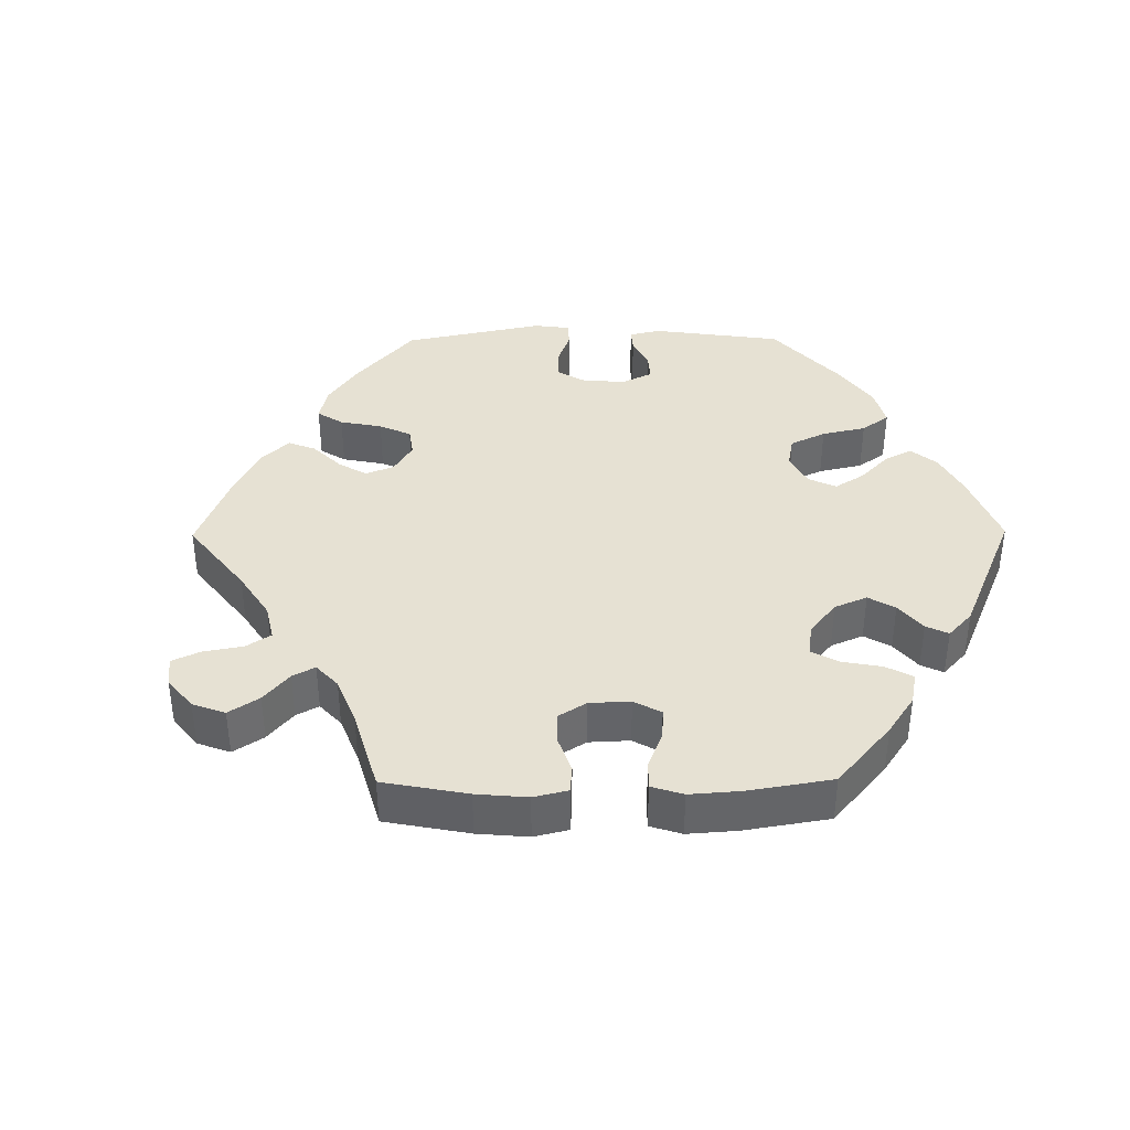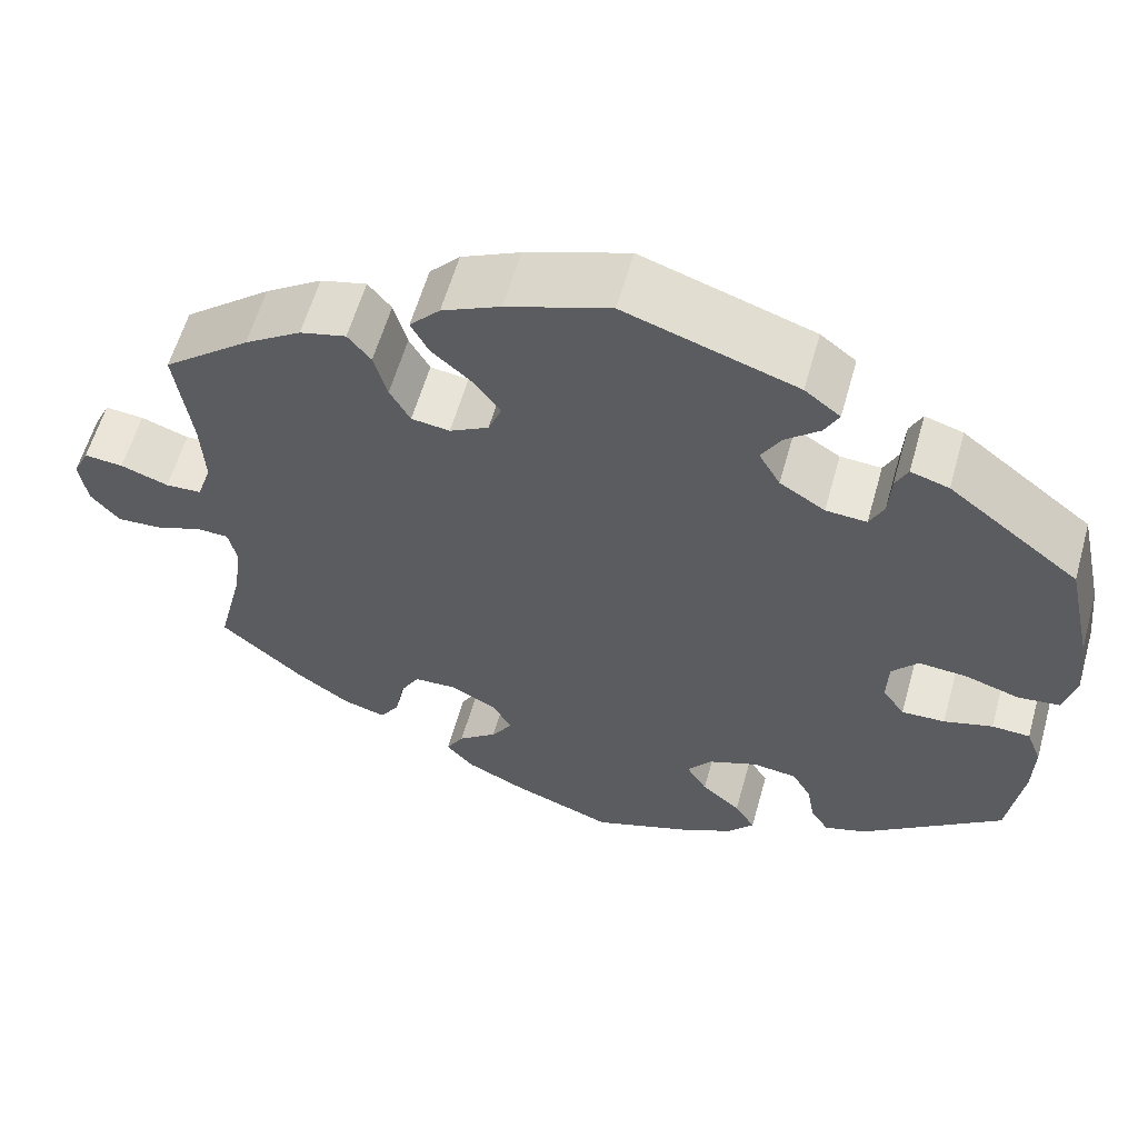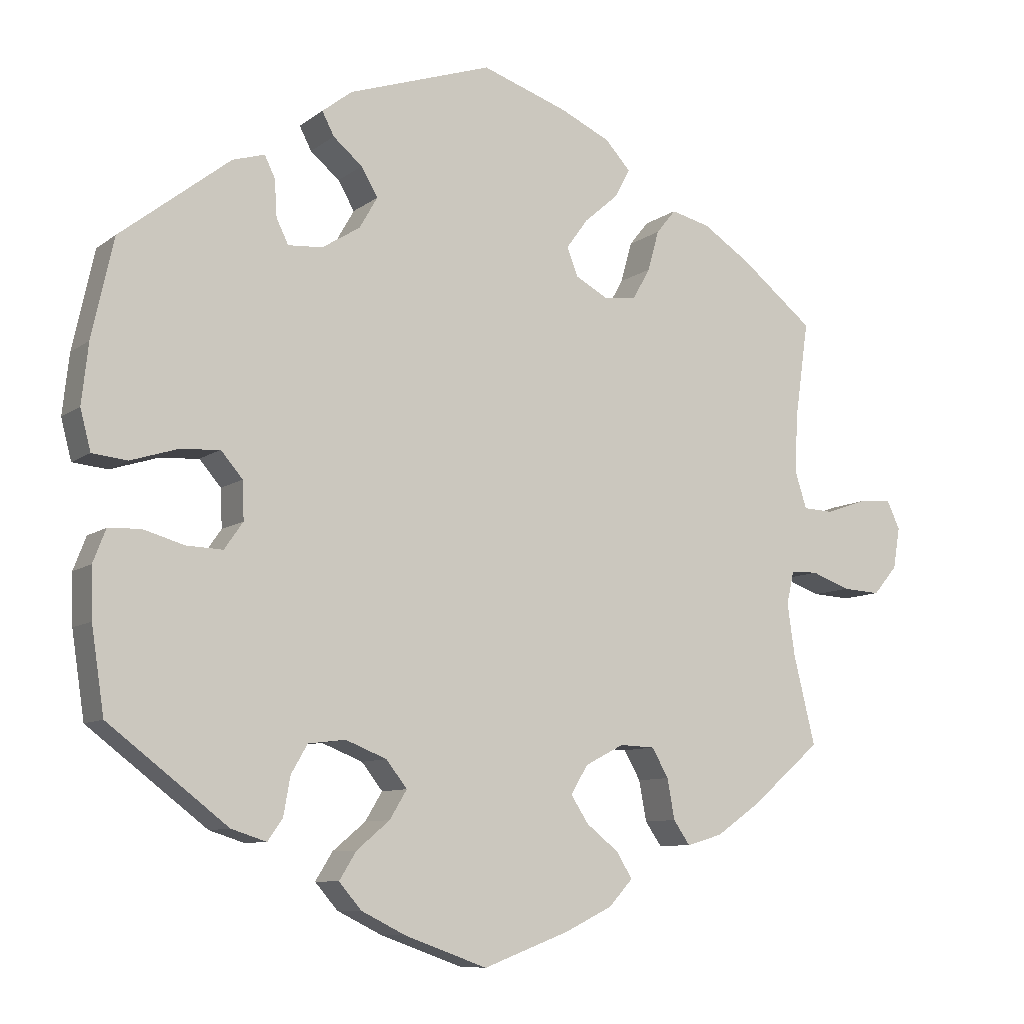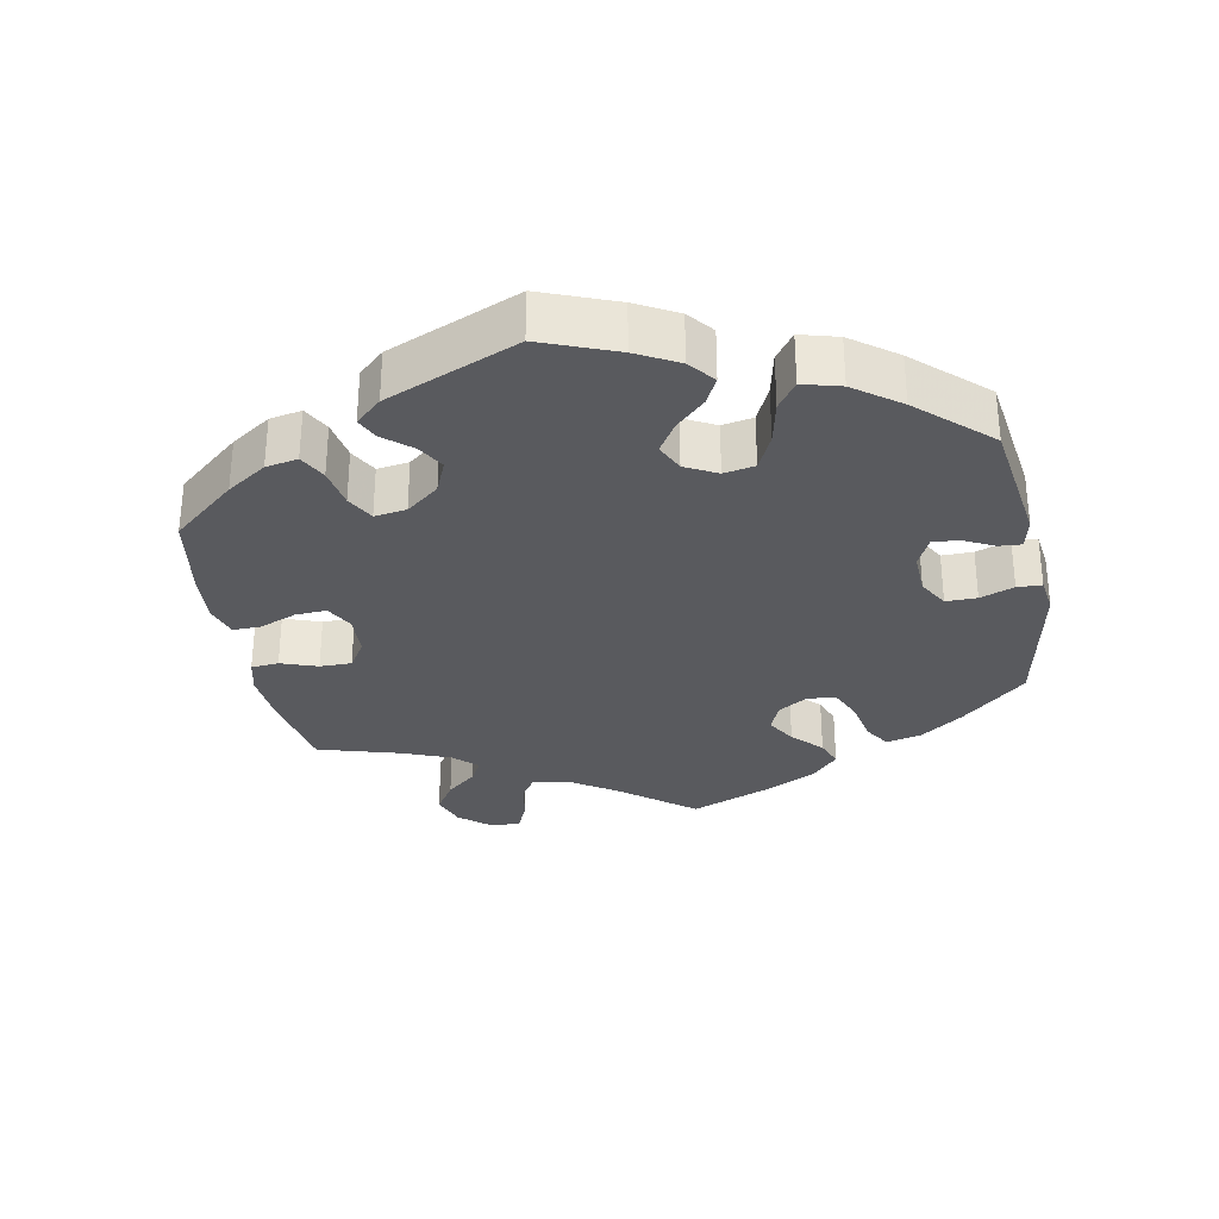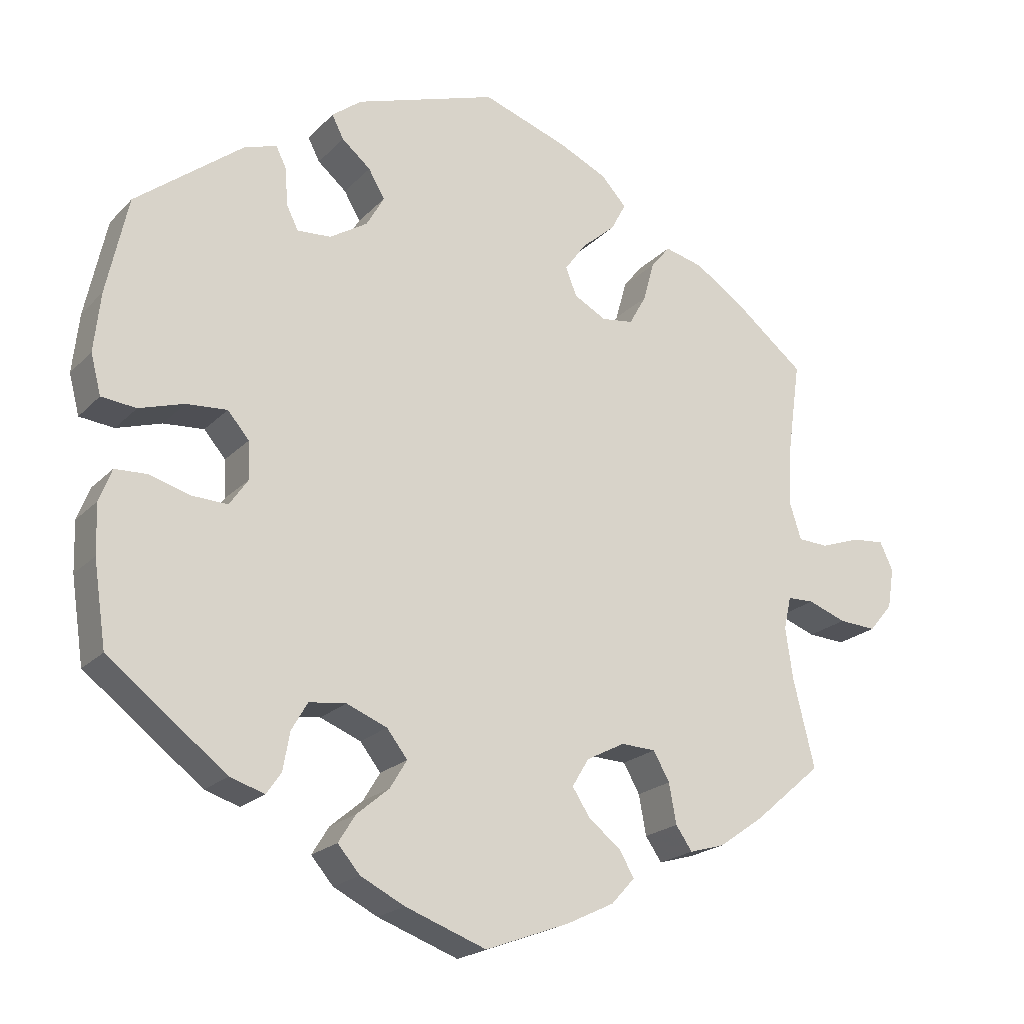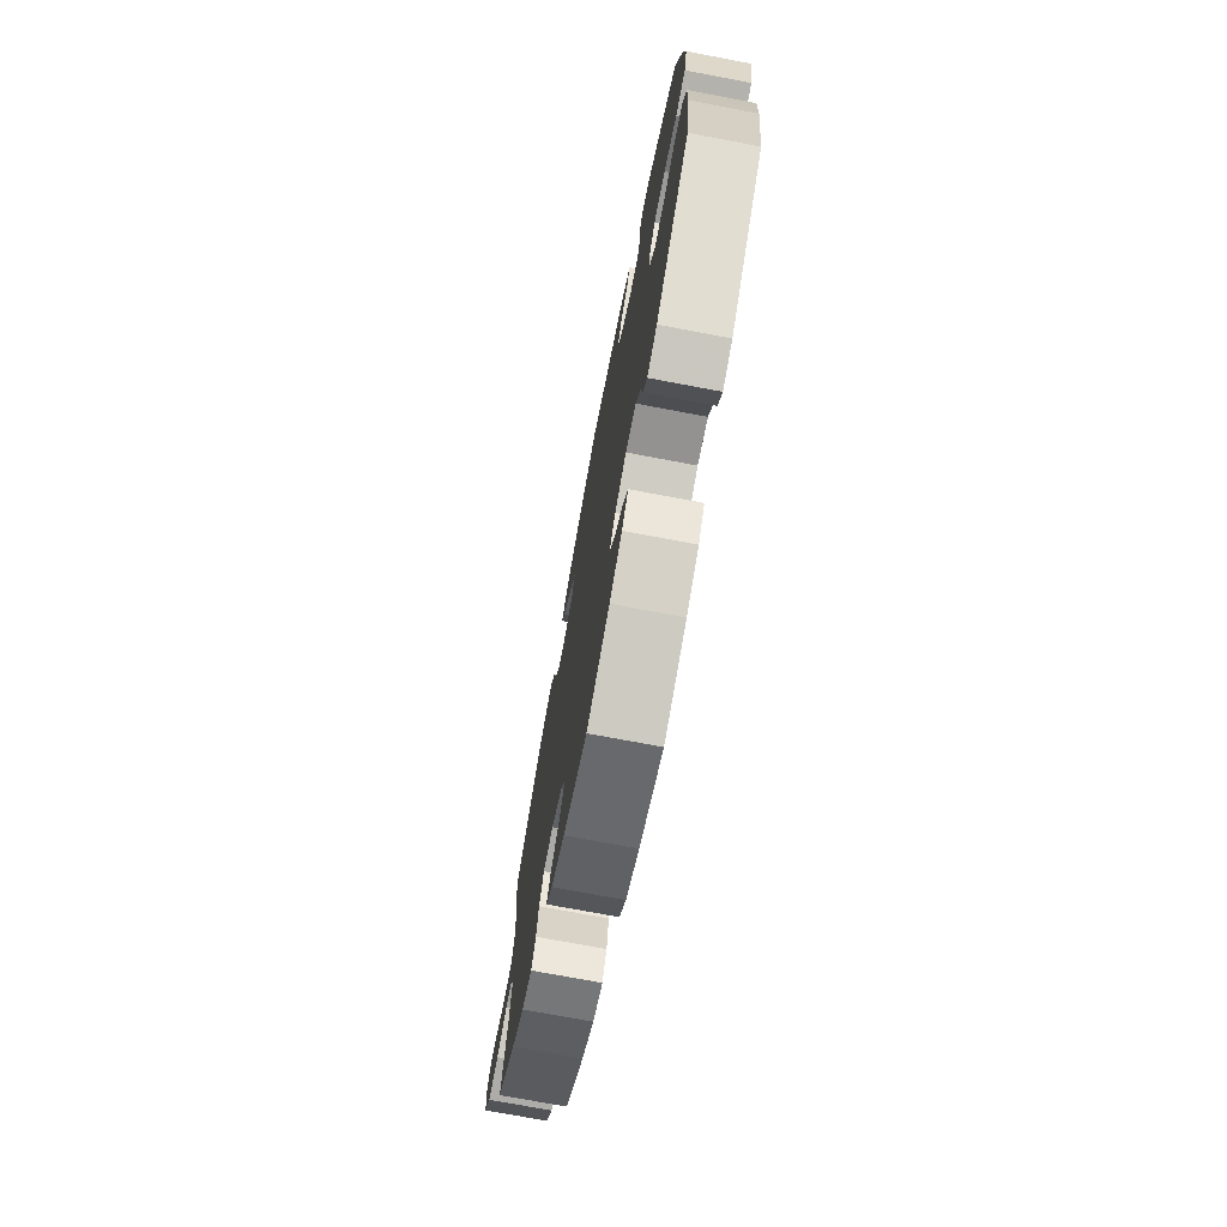
<metadata>
{"format":"obj","ext":"obj","renderer":"f3d","projection":"perspective","resolution":1024,"background":"white","views":[{"elev":38.9,"azim":149.5,"up":"+Y"},{"elev":59.2,"azim":-164.3,"up":"+Z"},{"elev":-8.8,"azim":-28.6,"up":"+Z"},{"elev":-31.4,"azim":-109.0,"up":"+Y"},{"elev":-20.8,"azim":-30.4,"up":"+Z"},{"elev":-73.4,"azim":-100.7,"up":"+Z"}]}
</metadata>
<code>
v 0.407 0.07 -0.369
v 0.347 0.07 -0.411
v 0.299 0.07 -0.425
v 0.277 0.07 -0.393
v 0.267 0.07 -0.339
v 0.245 0.07 -0.3
v 0.198 0.07 -0.298
v 0.146 0.07 -0.325
v 0.123 0.07 -0.363
v 0.147 0.07 -0.4
v 0.191 0.07 -0.435
v 0.211 0.07 -0.469
v 0.179 0.07 -0.504
v 0.115 0.07 -0.535
v 0 0.07 -0.578
v -0.11 0.07 -0.538
v -0.17 0.07 -0.508
v -0.2 0.07 -0.473
v -0.177 0.07 -0.436
v -0.133 0.07 -0.399
v -0.11 0.07 -0.361
v -0.138 0.07 -0.325
v -0.193 0.07 -0.303
v -0.243 0.07 -0.309
v -0.265 0.07 -0.347
v -0.274 0.07 -0.398
v -0.294 0.07 -0.427
v -0.341 0.07 -0.412
v -0.501 0.07 -0.289
v -0.518 0.07 -0.176
v -0.52 0.07 -0.109
v -0.503 0.07 -0.065
v -0.46 0.07 -0.063
v -0.405 0.07 -0.079
v -0.356 0.07 -0.081
v -0.331 0.07 -0.045
v -0.333 0.07 0.006
v -0.362 0.07 0.04
v -0.417 0.07 0.036
v -0.478 0.07 0.017
v -0.525 0.07 0.022
v -0.539 0.07 0.076
v -0.53 0.07 0.156
v -0.501 0.07 0.288
v -0.354 0.07 0.402
v -0.311 0.07 0.415
v -0.297 0.07 0.386
v -0.294 0.07 0.337
v -0.278 0.07 0.304
v -0.232 0.07 0.307
v -0.181 0.07 0.339
v -0.157 0.07 0.381
v -0.179 0.07 0.419
v -0.218 0.07 0.452
v -0.234 0.07 0.483
v -0.194 0.07 0.514
v -0.001 0.07 0.578
v 0.115 0.07 0.538
v 0.181 0.07 0.507
v 0.215 0.07 0.47
v 0.195 0.07 0.432
v 0.149 0.07 0.392
v 0.12 0.07 0.352
v 0.135 0.07 0.314
v 0.179 0.07 0.29
v 0.222 0.07 0.296
v 0.245 0.07 0.337
v 0.26 0.07 0.391
v 0.286 0.07 0.423
v 0.338 0.07 0.41
v 0.402 0.07 0.368
v 0.5 0.07 0.289
v 0.482 0.07 0.161
v 0.478 0.07 0.083
v 0.494 0.07 0.033
v 0.535 0.07 0.031
v 0.589 0.07 0.05
v 0.633 0.07 0.054
v 0.651 0.07 0.016
v 0.642 0.07 -0.039
v 0.61 0.07 -0.077
v 0.559 0.07 -0.074
v 0.507 0.07 -0.055
v 0.471 0.07 -0.056
v 0.461 0.07 -0.1
v 0.471 0.07 -0.17
v 0.5 0.07 -0.289
v 0.407 0 -0.369
v 0.347 0 -0.411
v 0.299 0 -0.425
v 0.277 0 -0.393
v 0.267 0 -0.339
v 0.245 0 -0.3
v 0.198 0 -0.298
v 0.146 0 -0.325
v 0.123 0 -0.363
v 0.147 0 -0.4
v 0.191 0 -0.435
v 0.211 0 -0.469
v 0.179 0 -0.504
v 0.115 0 -0.535
v 0 0 -0.578
v -0.11 0 -0.538
v -0.17 0 -0.508
v -0.2 0 -0.473
v -0.177 0 -0.436
v -0.133 0 -0.399
v -0.11 0 -0.361
v -0.138 0 -0.325
v -0.193 0 -0.303
v -0.243 0 -0.309
v -0.265 0 -0.347
v -0.274 0 -0.398
v -0.294 0 -0.427
v -0.341 0 -0.412
v -0.501 0 -0.289
v -0.518 0 -0.176
v -0.52 0 -0.109
v -0.503 0 -0.065
v -0.46 0 -0.063
v -0.405 0 -0.079
v -0.356 0 -0.081
v -0.331 0 -0.045
v -0.333 0 0.006
v -0.362 0 0.04
v -0.417 0 0.036
v -0.478 0 0.017
v -0.525 0 0.022
v -0.539 0 0.076
v -0.53 0 0.156
v -0.501 0 0.288
v -0.354 0 0.402
v -0.311 0 0.415
v -0.297 0 0.386
v -0.294 0 0.337
v -0.278 0 0.304
v -0.232 0 0.307
v -0.181 0 0.339
v -0.157 0 0.381
v -0.179 0 0.419
v -0.218 0 0.452
v -0.234 0 0.483
v -0.194 0 0.514
v -0.001 0 0.578
v 0.115 0 0.538
v 0.181 0 0.507
v 0.215 0 0.47
v 0.195 0 0.432
v 0.149 0 0.392
v 0.12 0 0.352
v 0.135 0 0.314
v 0.179 0 0.29
v 0.222 0 0.296
v 0.245 0 0.337
v 0.26 0 0.391
v 0.286 0 0.423
v 0.338 0 0.41
v 0.402 0 0.368
v 0.5 0 0.289
v 0.482 0 0.161
v 0.478 0 0.083
v 0.494 0 0.033
v 0.535 0 0.031
v 0.589 0 0.05
v 0.633 0 0.054
v 0.651 0 0.016
v 0.642 0 -0.039
v 0.61 0 -0.077
v 0.559 0 -0.074
v 0.507 0 -0.055
v 0.471 0 -0.056
v 0.461 0 -0.1
v 0.471 0 -0.17
v 0.5 0 -0.289
f 86 87 1 2
f 85 86 2 3
f 84 85 3 4
f 80 81 82 83
f 80 83 84
f 79 80 84
f 76 77 78 79
f 75 76 79 84
f 74 75 84 4
f 70 71 72 73
f 67 68 69 70
f 66 67 70 73
f 65 66 73 74
f 59 60 61 62
f 59 62 63
f 58 59 63
f 57 58 63
f 56 57 63 64
f 53 54 55 56
f 52 53 56 64
f 45 46 47 48
f 45 48 49
f 44 45 49
f 43 44 49 50
f 39 40 41 42
f 38 39 42 43
f 31 32 33 34
f 31 34 35
f 30 31 35
f 29 30 35
f 28 29 35
f 25 26 27 28
f 24 25 28 35
f 23 24 35 36
f 17 18 19 20
f 17 20 21
f 16 17 21
f 15 16 21
f 14 15 21
f 13 14 21 22
f 10 11 12 13
f 9 10 13 22
f 65 74 4 5
f 51 52 64 65
f 50 51 65
f 38 43 50 65
f 37 38 65
f 8 9 22 23
f 7 8 23 36
f 6 7 36 37
f 65 5 6
f 6 37 65
f 89 88 174 173
f 90 89 173 172
f 91 90 172 171
f 170 169 168 167
f 171 170 167
f 171 167 166
f 166 165 164 163
f 171 166 163 162
f 91 171 162 161
f 160 159 158 157
f 157 156 155 154
f 160 157 154 153
f 161 160 153 152
f 149 148 147 146
f 150 149 146
f 150 146 145
f 150 145 144
f 151 150 144 143
f 143 142 141 140
f 151 143 140 139
f 135 134 133 132
f 136 135 132
f 136 132 131
f 137 136 131 130
f 129 128 127 126
f 130 129 126 125
f 121 120 119 118
f 122 121 118
f 122 118 117
f 122 117 116
f 122 116 115
f 115 114 113 112
f 122 115 112 111
f 123 122 111 110
f 107 106 105 104
f 108 107 104
f 108 104 103
f 108 103 102
f 108 102 101
f 109 108 101 100
f 100 99 98 97
f 109 100 97 96
f 92 91 161 152
f 152 151 139 138
f 152 138 137
f 152 137 130 125
f 152 125 124
f 110 109 96 95
f 123 110 95 94
f 124 123 94 93
f 93 92 152
f 152 124 93
f 1 88 89 2
f 2 89 90 3
f 3 90 91 4
f 4 91 92 5
f 5 92 93 6
f 6 93 94 7
f 7 94 95 8
f 8 95 96 9
f 9 96 97 10
f 10 97 98 11
f 11 98 99 12
f 12 99 100 13
f 13 100 101 14
f 14 101 102 15
f 15 102 103 16
f 16 103 104 17
f 17 104 105 18
f 18 105 106 19
f 19 106 107 20
f 20 107 108 21
f 21 108 109 22
f 22 109 110 23
f 23 110 111 24
f 24 111 112 25
f 25 112 113 26
f 26 113 114 27
f 27 114 115 28
f 28 115 116 29
f 29 116 117 30
f 30 117 118 31
f 31 118 119 32
f 32 119 120 33
f 33 120 121 34
f 34 121 122 35
f 35 122 123 36
f 36 123 124 37
f 37 124 125 38
f 38 125 126 39
f 39 126 127 40
f 40 127 128 41
f 41 128 129 42
f 42 129 130 43
f 43 130 131 44
f 44 131 132 45
f 45 132 133 46
f 46 133 134 47
f 47 134 135 48
f 48 135 136 49
f 49 136 137 50
f 50 137 138 51
f 51 138 139 52
f 52 139 140 53
f 53 140 141 54
f 54 141 142 55
f 55 142 143 56
f 56 143 144 57
f 57 144 145 58
f 58 145 146 59
f 59 146 147 60
f 60 147 148 61
f 61 148 149 62
f 62 149 150 63
f 63 150 151 64
f 64 151 152 65
f 65 152 153 66
f 66 153 154 67
f 67 154 155 68
f 68 155 156 69
f 69 156 157 70
f 70 157 158 71
f 71 158 159 72
f 72 159 160 73
f 73 160 161 74
f 74 161 162 75
f 75 162 163 76
f 76 163 164 77
f 77 164 165 78
f 78 165 166 79
f 79 166 167 80
f 80 167 168 81
f 81 168 169 82
f 82 169 170 83
f 83 170 171 84
f 84 171 172 85
f 85 172 173 86
f 86 173 174 87
f 87 174 88 1

</code>
